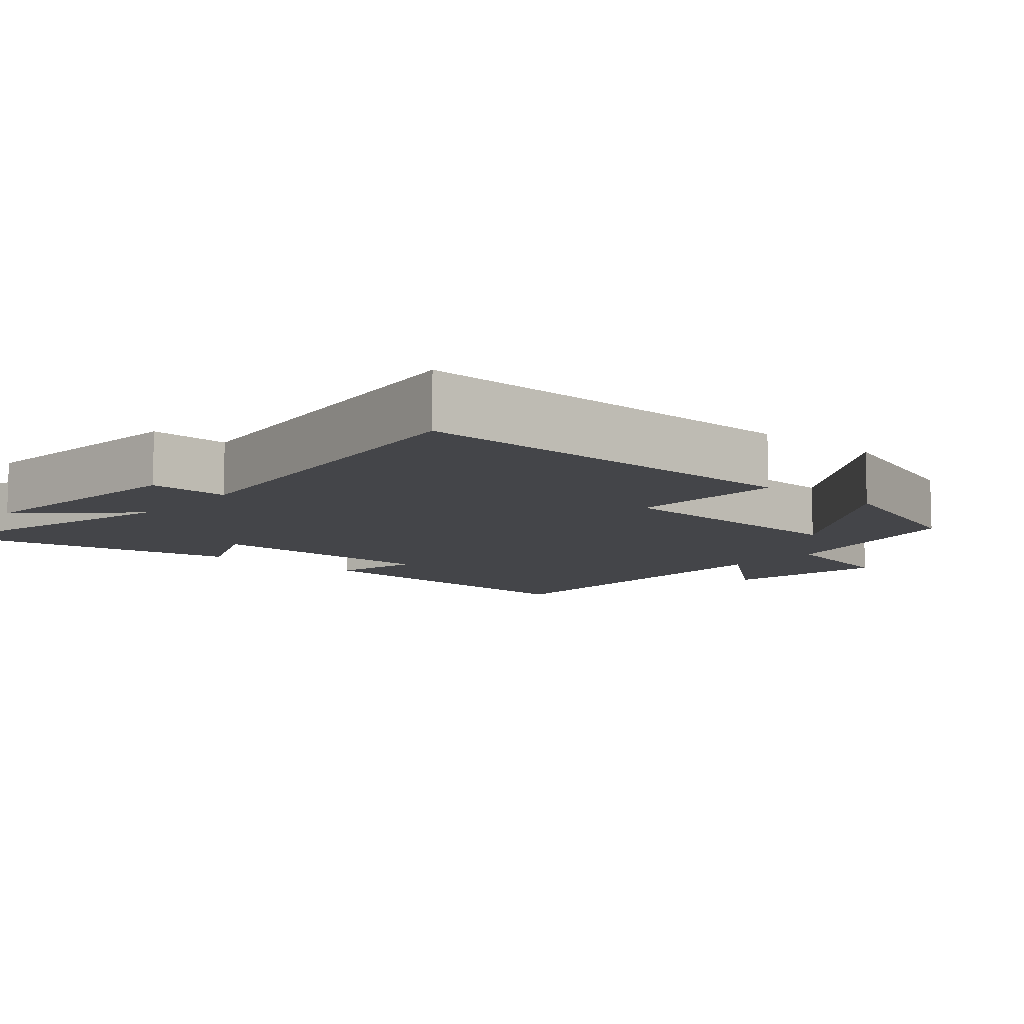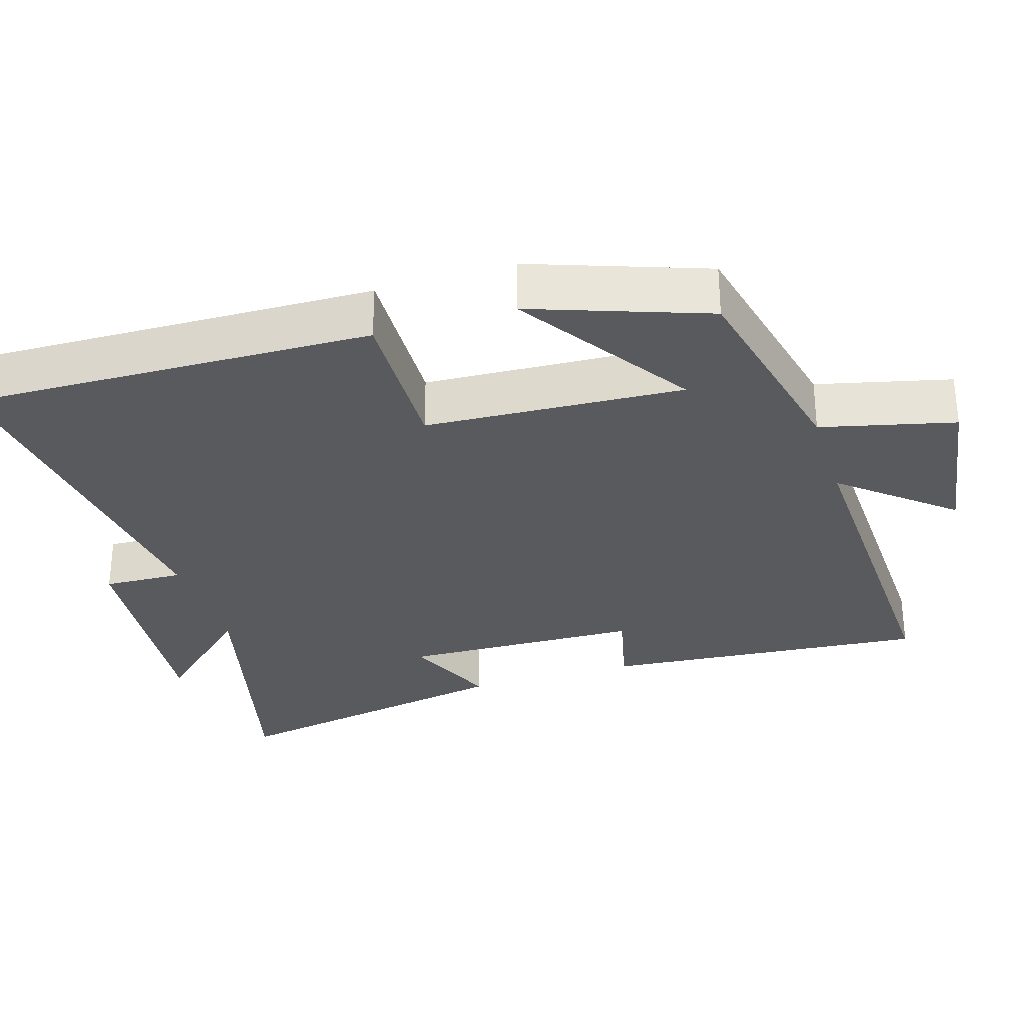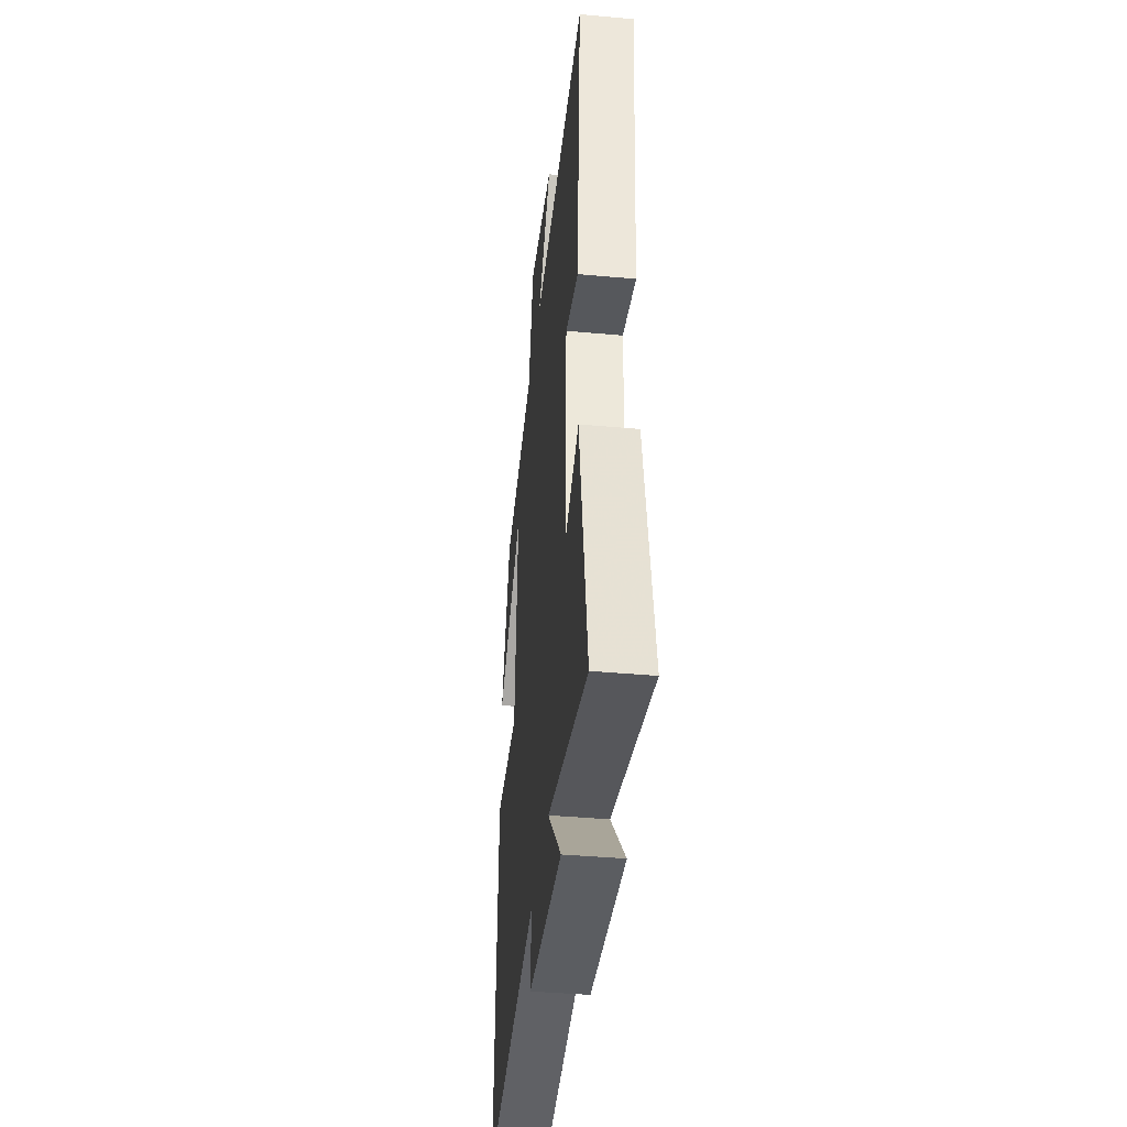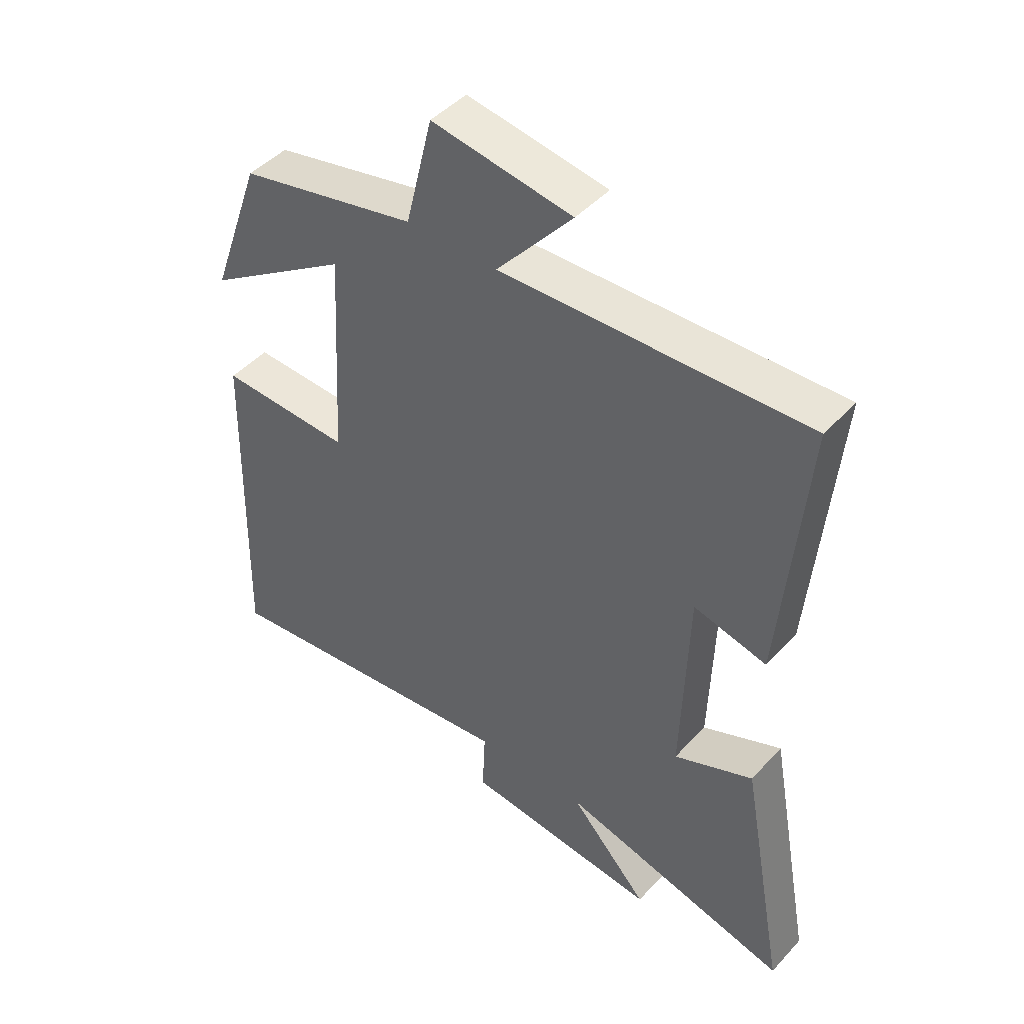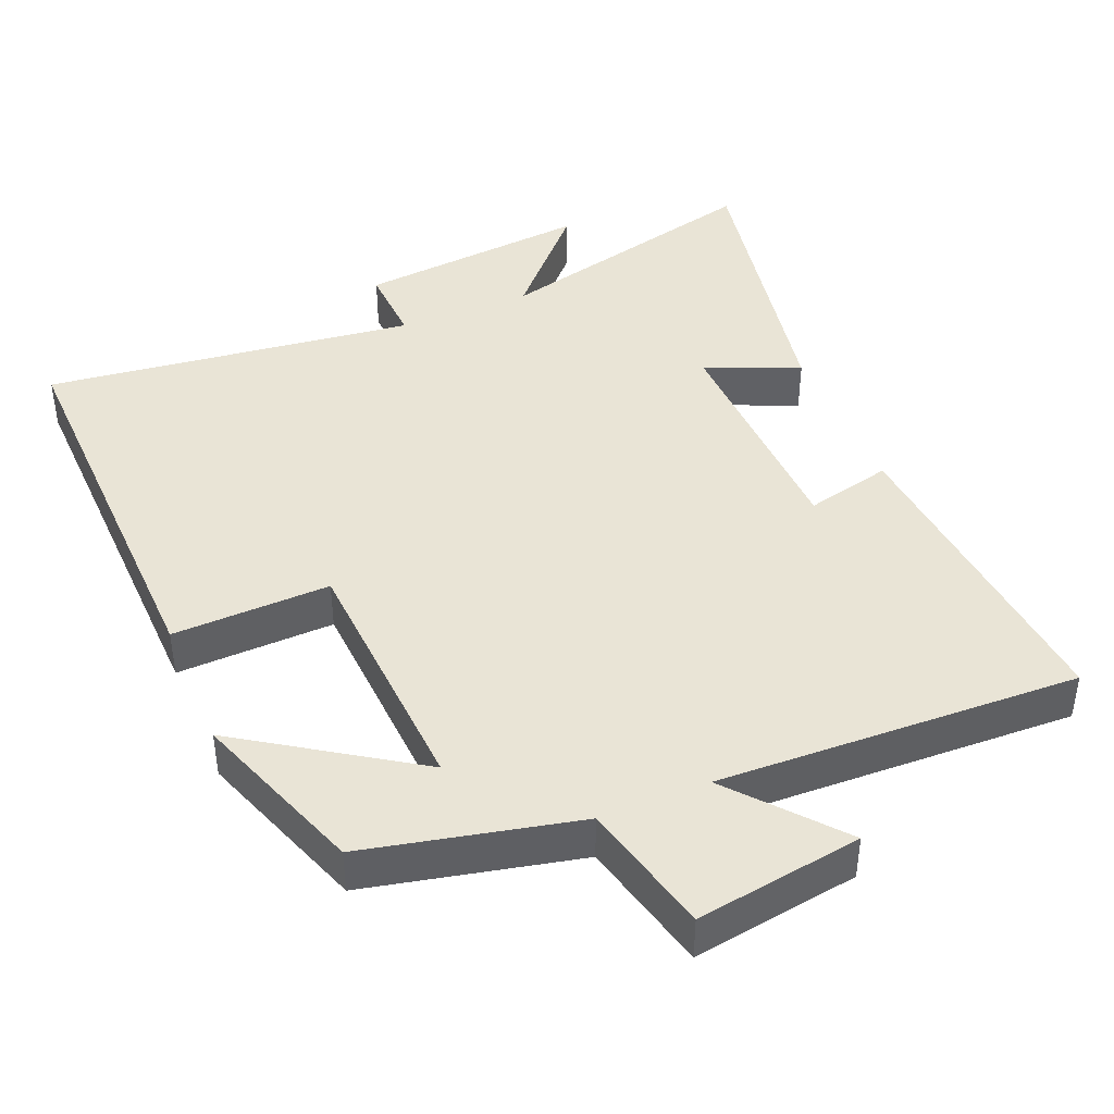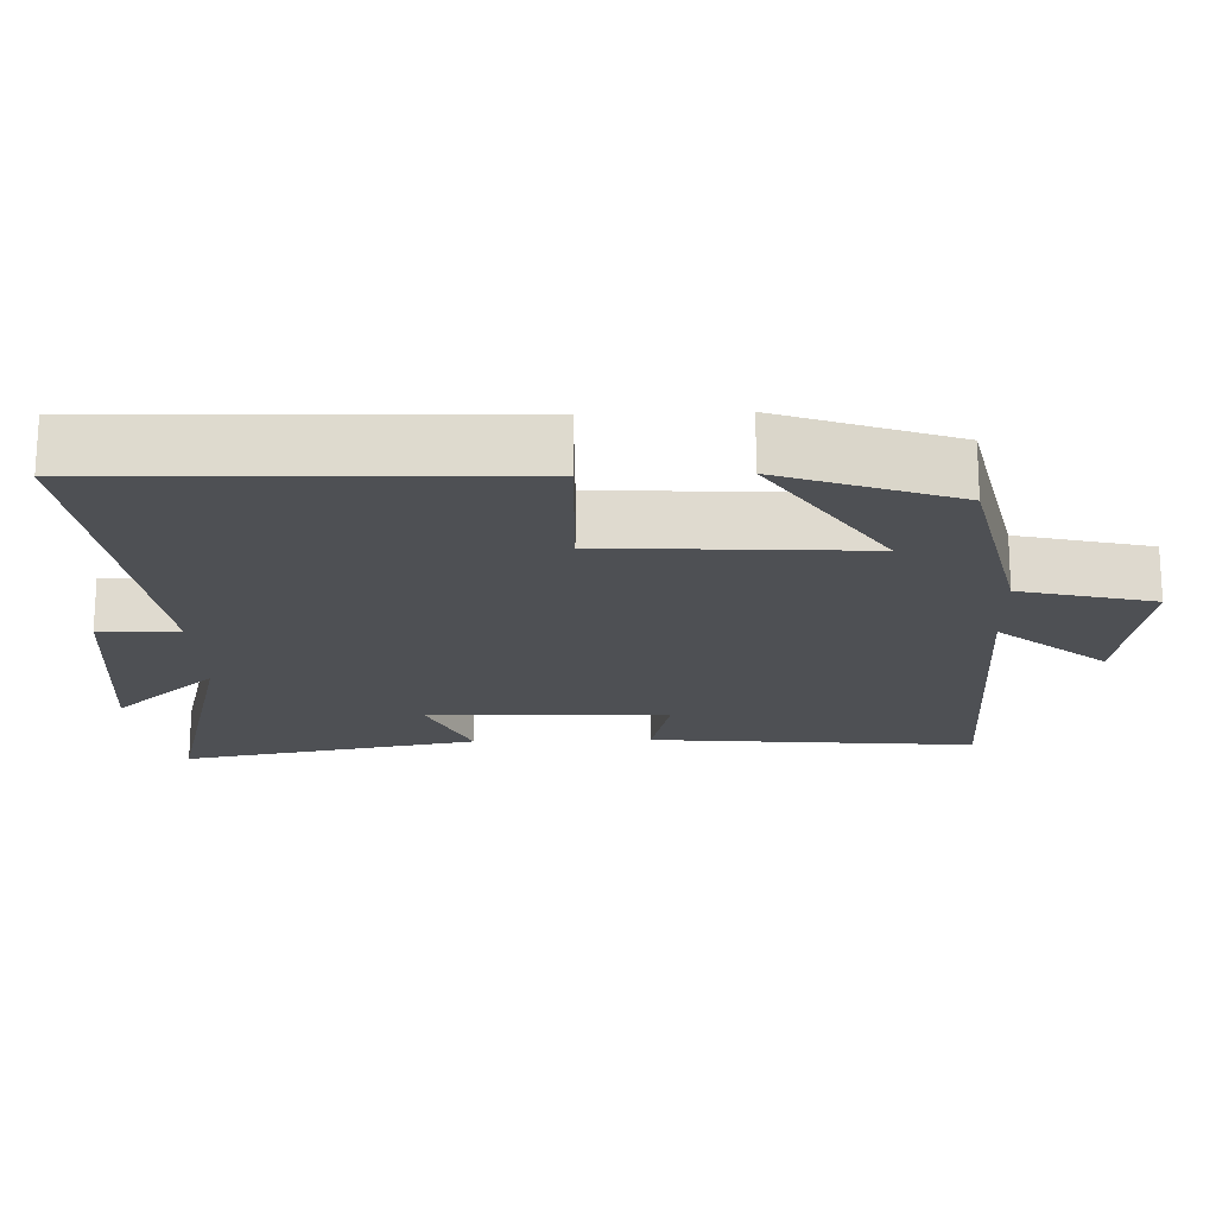
<metadata>
{"format":"obj","ext":"obj","renderer":"f3d","projection":"perspective","resolution":1024,"background":"white","views":[{"elev":-9.1,"azim":-130.5,"up":"+Y"},{"elev":-30.6,"azim":-72.7,"up":"+Y"},{"elev":-41.1,"azim":83.7,"up":"+Z"},{"elev":46.0,"azim":39.7,"up":"+Z"},{"elev":42.5,"azim":-22.6,"up":"+Y"},{"elev":-18.9,"azim":-88.2,"up":"+Y"}]}
</metadata>
<code>
v 0.539 0.07 0.518
v 0.5 0.07 0.066
v 0.379 0.07 0.095
v 0.369 0.07 -0.239
v 0.5 0.07 -0.182
v 0.577 0.07 -0.597
v 0.193 0.07 -0.5
v 0.324 0.07 -0.643
v -0.002 0.07 -0.611
v 0.003 0.07 -0.5
v -0.515 0.07 -0.563
v -0.5 0.07 0.001
v -0.28 0.07 -0.006
v -0.26 0.07 0.352
v -0.5 0.07 0.193
v -0.414 0.07 0.434
v -0.118 0.07 0.5
v -0.073 0.07 0.685
v 0.159 0.07 0.649
v 0.034 0.07 0.5
v 0.539 0 0.518
v 0.5 0 0.066
v 0.379 0 0.095
v 0.369 0 -0.239
v 0.5 0 -0.182
v 0.577 0 -0.597
v 0.193 0 -0.5
v 0.324 0 -0.643
v -0.002 0 -0.611
v 0.003 0 -0.5
v -0.515 0 -0.563
v -0.5 0 0.001
v -0.28 0 -0.006
v -0.26 0 0.352
v -0.5 0 0.193
v -0.414 0 0.434
v -0.118 0 0.5
v -0.073 0 0.685
v 0.159 0 0.649
v 0.034 0 0.5
f 17 18 19 20
f 16 17 20
f 14 15 16
f 14 16 20 1
f 10 11 12 13
f 10 13 14 1
f 7 8 9 10
f 4 5 6 7
f 3 4 7 10
f 1 2 3
f 1 3 10
f 40 39 38 37
f 40 37 36
f 36 35 34
f 21 40 36 34
f 33 32 31 30
f 21 34 33 30
f 30 29 28 27
f 27 26 25 24
f 30 27 24 23
f 23 22 21
f 30 23 21
f 1 21 22 2
f 2 22 23 3
f 3 23 24 4
f 4 24 25 5
f 5 25 26 6
f 6 26 27 7
f 7 27 28 8
f 8 28 29 9
f 9 29 30 10
f 10 30 31 11
f 11 31 32 12
f 12 32 33 13
f 13 33 34 14
f 14 34 35 15
f 15 35 36 16
f 16 36 37 17
f 17 37 38 18
f 18 38 39 19
f 19 39 40 20
f 20 40 21 1

</code>
